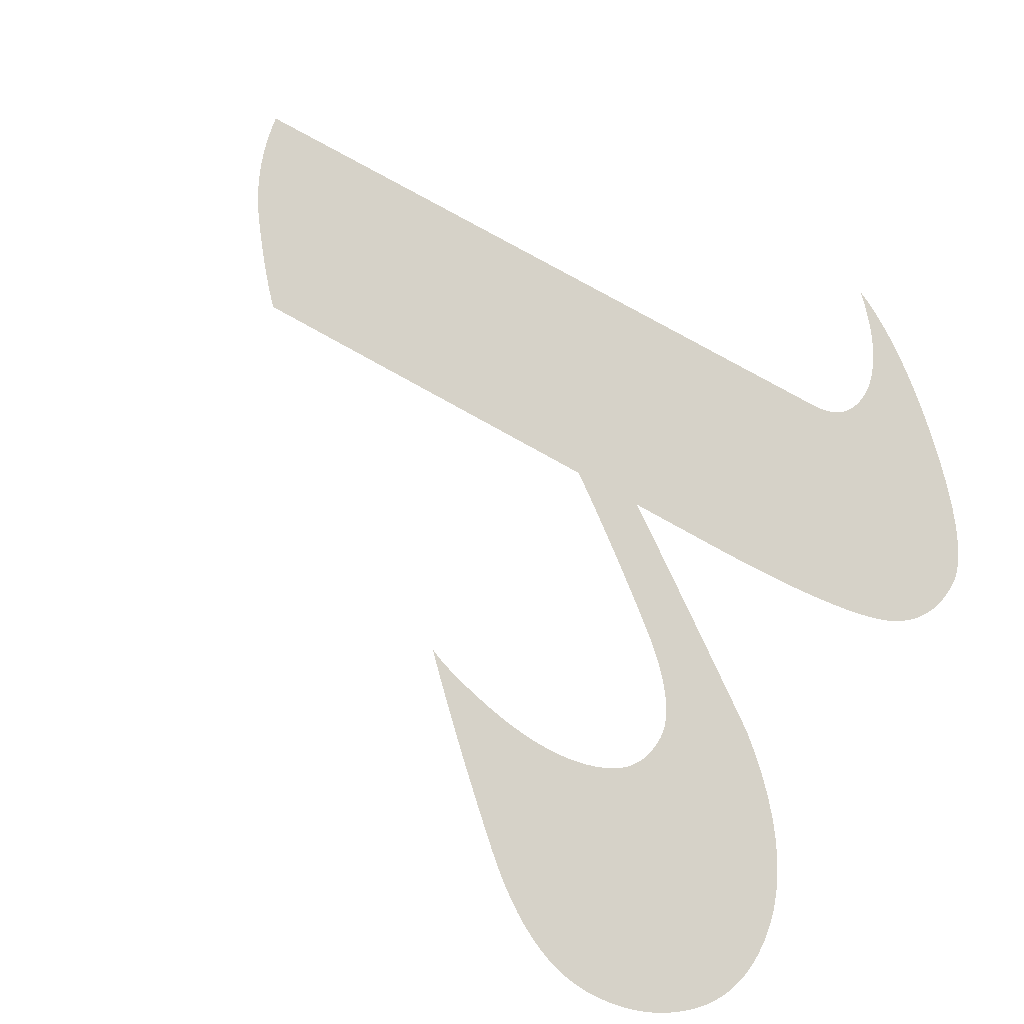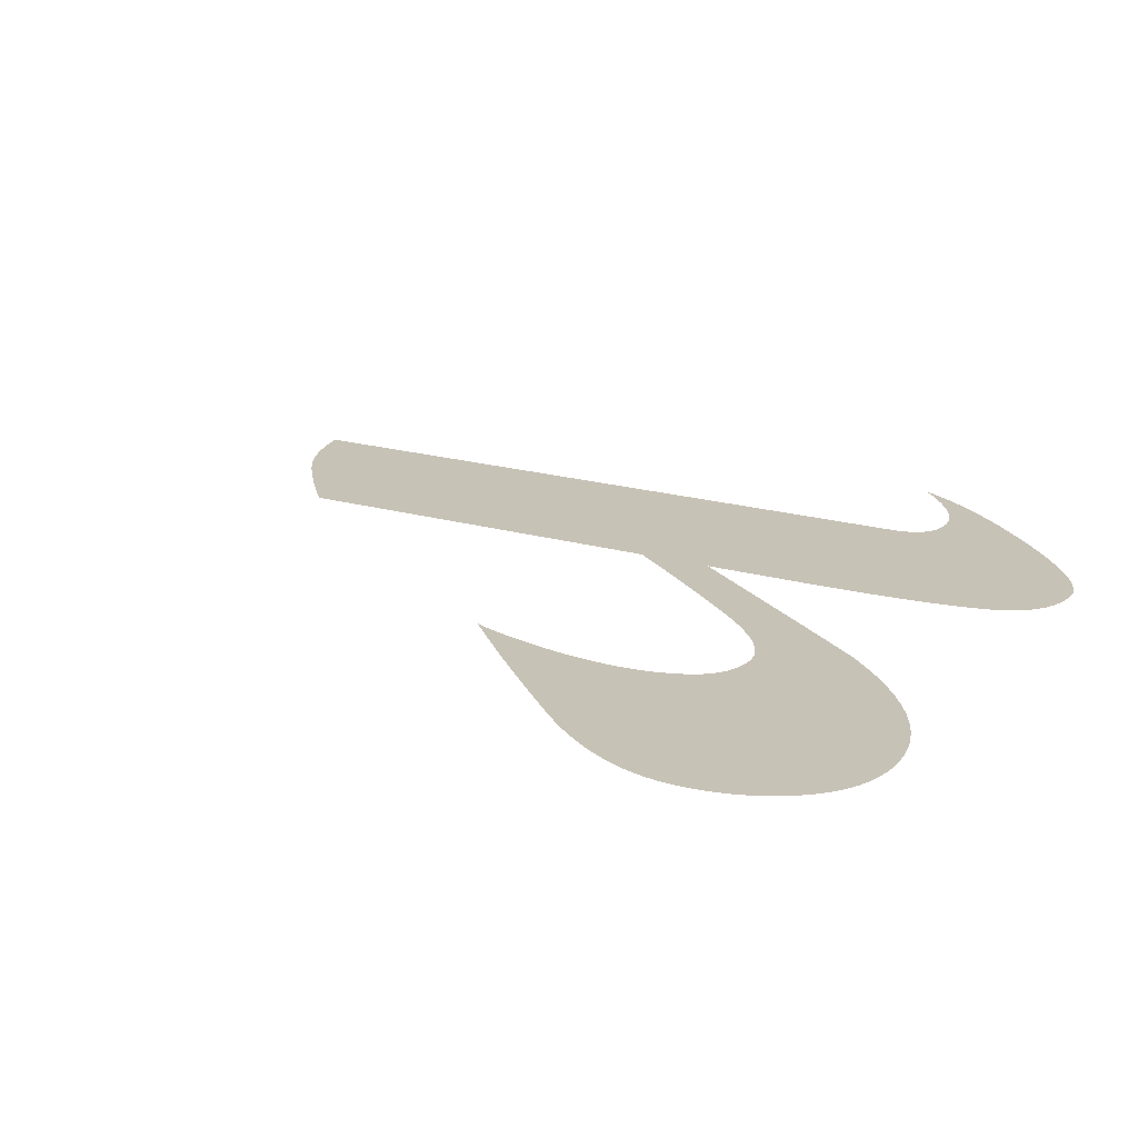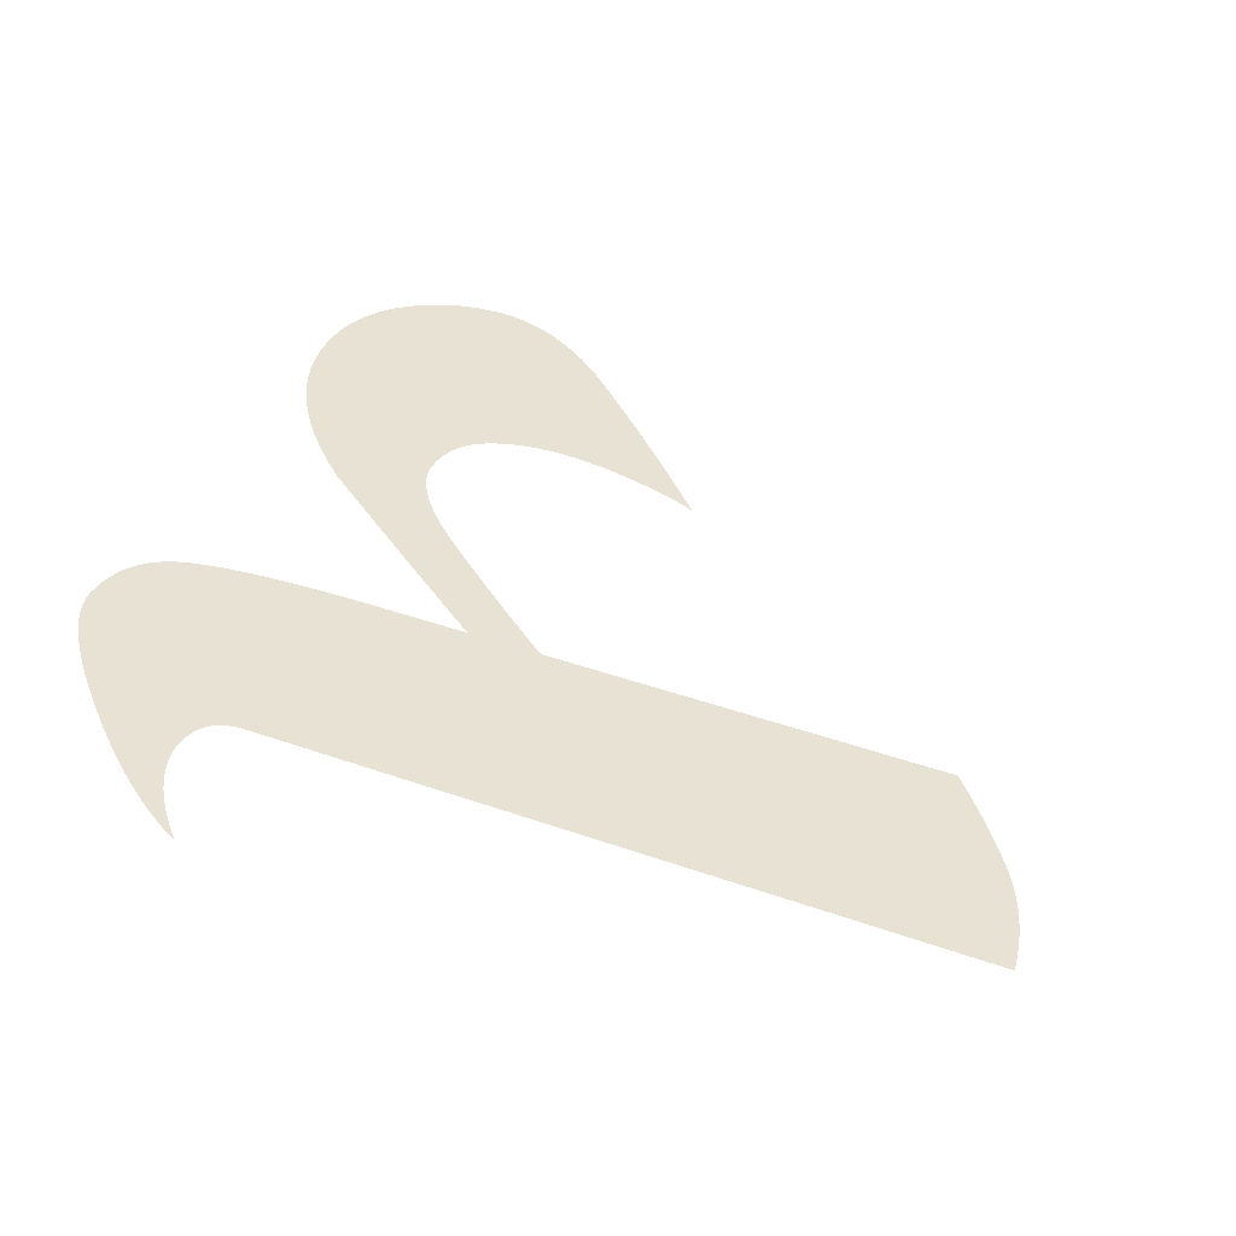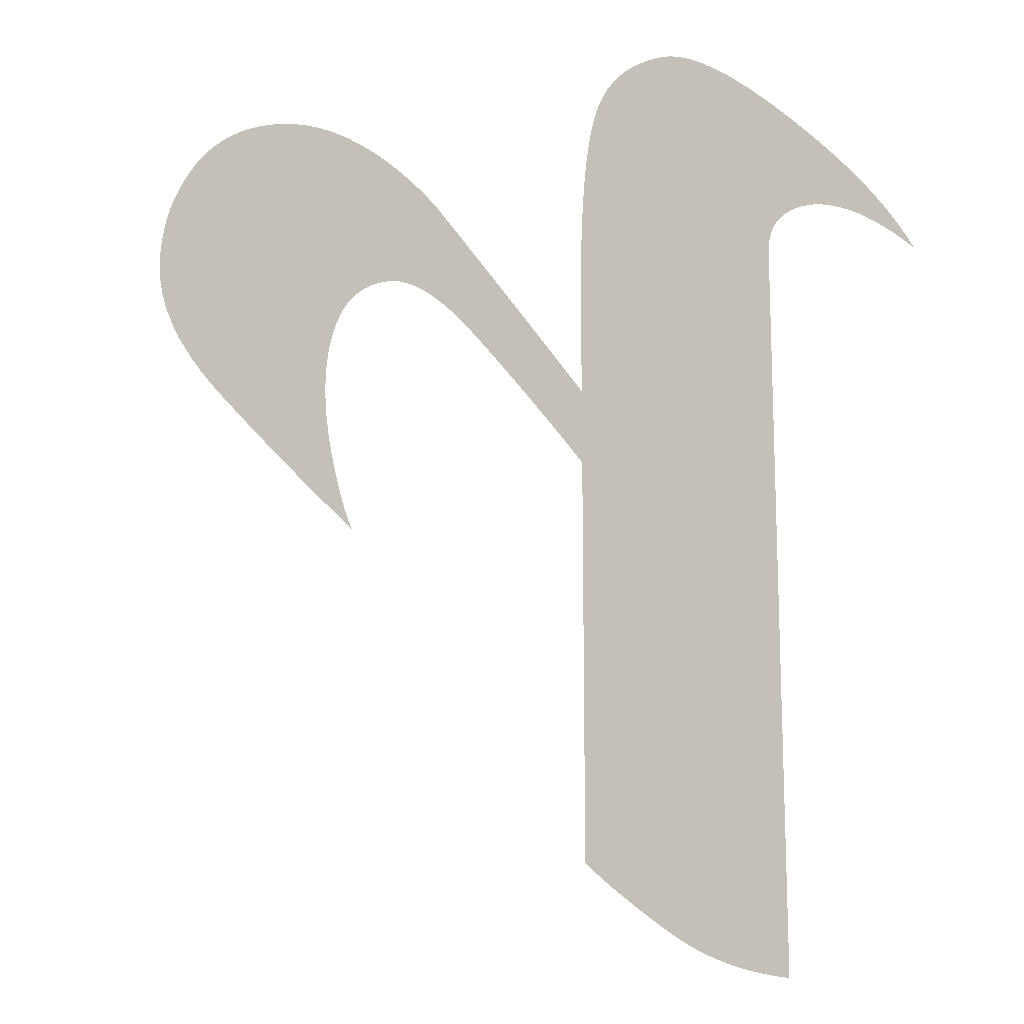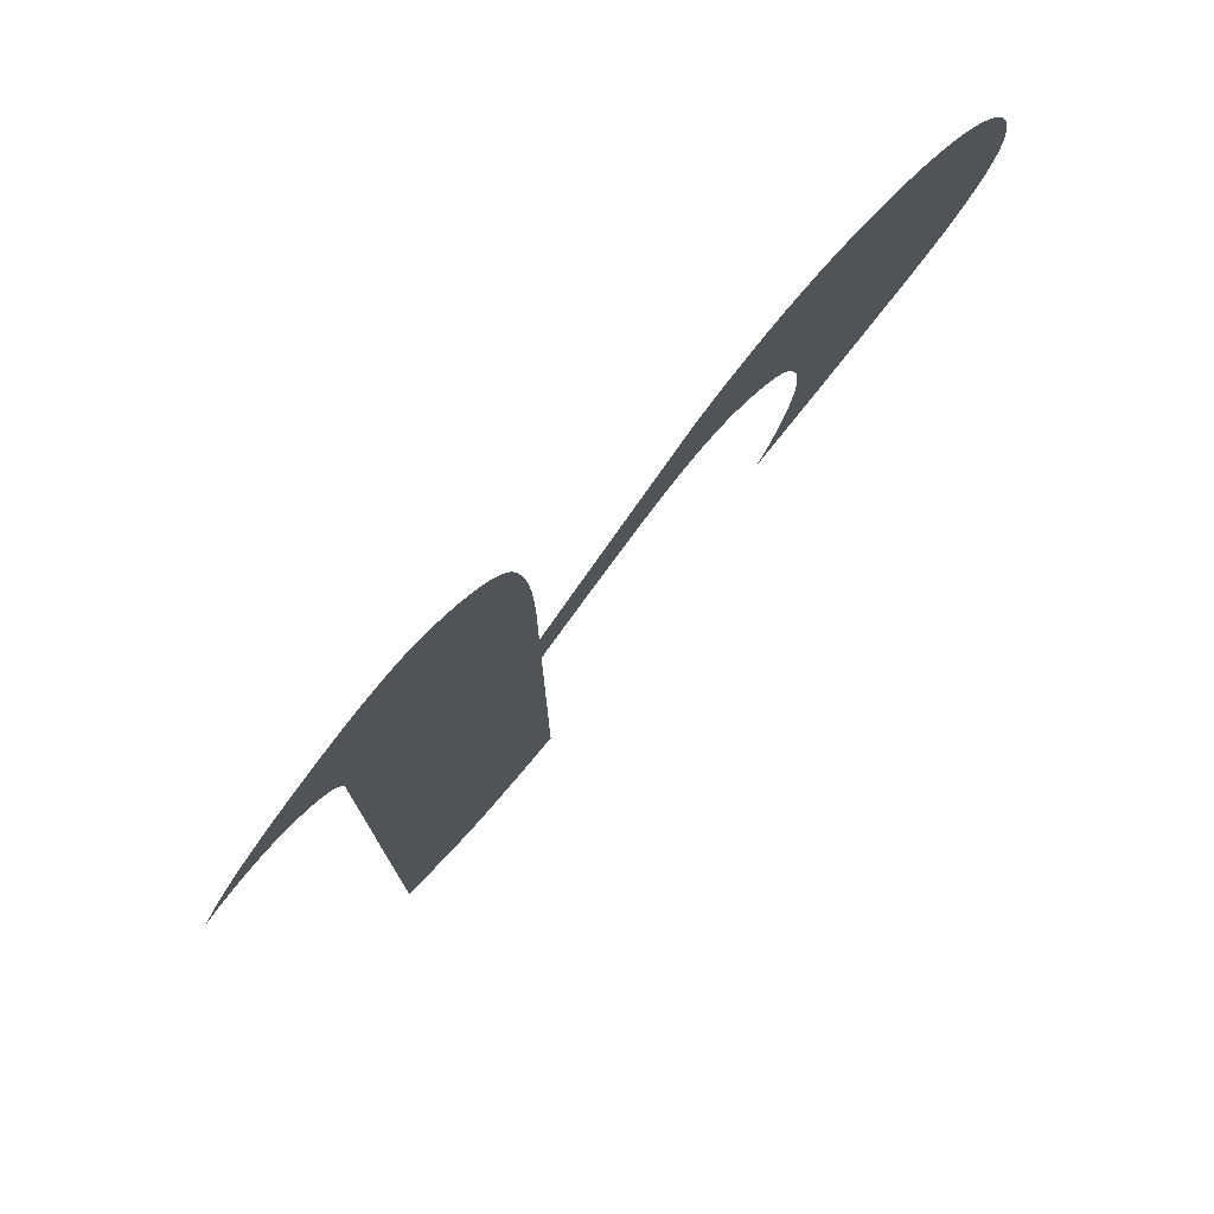
<metadata>
{"format":"obj","ext":"obj","renderer":"f3d","projection":"perspective","resolution":1024,"background":"white","views":[{"elev":78.4,"azim":119.2,"up":"+Z"},{"elev":19.3,"azim":118.8,"up":"+Z"},{"elev":39.8,"azim":-66.1,"up":"+Z"},{"elev":-14.7,"azim":-158.0,"up":"+Y"},{"elev":77.8,"azim":-44.1,"up":"+Y"}]}
</metadata>
<code>
o Text
v 0.08784 0.3657 0
v 0.09166 0.3656 0
v 0.09524 0.3651 0
v 0.09858 0.3643 0
v 0.1017 0.3632 0
v 0.1045 0.3618 0
v 0.1072 0.3601 0
v 0.1095 0.3581 0
v 0.1117 0.3558 0
v 0.1136 0.3531 0
v 0.1152 0.3502 0
v 0.1166 0.3469 0
v 0.1178 0.3433 0
v 0.1188 0.3394 0
v 0.1198 0.3349 0
v 0.1206 0.3301 0
v 0.1213 0.3247 0
v 0.122 0.3189 0
v 0.1226 0.3126 0
v 0.1231 0.3059 0
v 0.1235 0.2987 0
v 0.1238 0.291 0
v 0.124 0.2829 0
v 0.1241 0.2743 0
v 0.1242 0.2652 0
v 0.1242 0.2272 0
v 0.1295 0.2347 0
v 0.1349 0.2421 0
v 0.1403 0.2496 0
v 0.1456 0.257 0
v 0.151 0.2645 0
v 0.1565 0.272 0
v 0.1619 0.2794 0
v 0.1673 0.2869 0
v 0.1728 0.2943 0
v 0.1782 0.3018 0
v 0.1837 0.3093 0
v 0.1892 0.3167 0
v 0.1961 0.3245 0
v 0.203 0.3317 0
v 0.2098 0.3382 0
v 0.2167 0.3439 0
v 0.2235 0.349 0
v 0.2304 0.3535 0
v 0.2372 0.3572 0
v 0.244 0.3603 0
v 0.2508 0.3626 0
v 0.2576 0.3643 0
v 0.2644 0.3654 0
v 0.2711 0.3657 0
v 0.2748 0.3656 0
v 0.2784 0.3653 0
v 0.2819 0.3647 0
v 0.2852 0.3639 0
v 0.2884 0.3629 0
v 0.2915 0.3616 0
v 0.2944 0.3601 0
v 0.2972 0.3584 0
v 0.2999 0.3564 0
v 0.3024 0.3543 0
v 0.3048 0.3519 0
v 0.307 0.3492 0
v 0.3091 0.3464 0
v 0.311 0.3436 0
v 0.3127 0.3406 0
v 0.3143 0.3375 0
v 0.3156 0.3343 0
v 0.3168 0.331 0
v 0.3178 0.3276 0
v 0.3186 0.3241 0
v 0.3193 0.3205 0
v 0.3197 0.3168 0
v 0.32 0.313 0
v 0.3201 0.3091 0
v 0.3199 0.3043 0
v 0.3192 0.2994 0
v 0.3181 0.2944 0
v 0.3165 0.2893 0
v 0.3145 0.2841 0
v 0.3121 0.2788 0
v 0.3092 0.2735 0
v 0.3058 0.268 0
v 0.302 0.2625 0
v 0.2978 0.2569 0
v 0.2931 0.2512 0
v 0.288 0.2454 0
v 0.2827 0.2395 0
v 0.2773 0.2338 0
v 0.272 0.2281 0
v 0.2667 0.2225 0
v 0.2614 0.217 0
v 0.2561 0.2115 0
v 0.2509 0.206 0
v 0.2456 0.2007 0
v 0.2403 0.1954 0
v 0.2351 0.1902 0
v 0.2299 0.185 0
v 0.2247 0.1799 0
v 0.2254 0.1814 0
v 0.2261 0.183 0
v 0.2268 0.1848 0
v 0.2275 0.1868 0
v 0.2283 0.1889 0
v 0.229 0.1912 0
v 0.2297 0.1936 0
v 0.2305 0.1962 0
v 0.2312 0.199 0
v 0.232 0.2019 0
v 0.2328 0.205 0
v 0.2335 0.2082 0
v 0.2343 0.2115 0
v 0.2349 0.2147 0
v 0.2356 0.2178 0
v 0.2361 0.2209 0
v 0.2366 0.2239 0
v 0.237 0.2269 0
v 0.2374 0.2298 0
v 0.2377 0.2326 0
v 0.2379 0.2354 0
v 0.238 0.238 0
v 0.2381 0.2407 0
v 0.2382 0.2432 0
v 0.2381 0.2463 0
v 0.238 0.2492 0
v 0.2378 0.2521 0
v 0.2375 0.2549 0
v 0.2371 0.2576 0
v 0.2366 0.2601 0
v 0.236 0.2626 0
v 0.2354 0.265 0
v 0.2346 0.2673 0
v 0.2338 0.2695 0
v 0.2329 0.2716 0
v 0.2318 0.2736 0
v 0.2307 0.2755 0
v 0.2295 0.2773 0
v 0.2281 0.2788 0
v 0.2266 0.2802 0
v 0.225 0.2814 0
v 0.2233 0.2825 0
v 0.2214 0.2834 0
v 0.2195 0.2842 0
v 0.2174 0.2847 0
v 0.2151 0.2851 0
v 0.2128 0.2854 0
v 0.2103 0.2855 0
v 0.2076 0.2853 0
v 0.2047 0.2847 0
v 0.2018 0.2837 0
v 0.1987 0.2822 0
v 0.1955 0.2804 0
v 0.1923 0.2782 0
v 0.1889 0.2756 0
v 0.1853 0.2725 0
v 0.1817 0.2691 0
v 0.178 0.2652 0
v 0.1741 0.261 0
v 0.1702 0.2563 0
v 0.1662 0.2515 0
v 0.1622 0.2466 0
v 0.1583 0.2417 0
v 0.1544 0.2369 0
v 0.1505 0.232 0
v 0.1466 0.2271 0
v 0.1428 0.2222 0
v 0.139 0.2173 0
v 0.1353 0.2124 0
v 0.1315 0.2075 0
v 0.1278 0.2026 0
v 0.1242 0.1976 0
v 0.1242 0.0397 0
v 0.1217 0.03744 0
v 0.1192 0.03518 0
v 0.1167 0.03291 0
v 0.114 0.03064 0
v 0.1113 0.02836 0
v 0.1085 0.02608 0
v 0.1057 0.02379 0
v 0.1028 0.02149 0
v 0.09977 0.01919 0
v 0.09671 0.01688 0
v 0.09357 0.01457 0
v 0.09037 0.01225 0
v 0.08709 0.009997 0
v 0.08373 0.007895 0
v 0.08029 0.005939 0
v 0.07676 0.004129 0
v 0.07316 0.002466 0
v 0.06947 0.00095 0
v 0.0657 -0.000419 -0
v 0.06184 -0.001642 -0
v 0.05791 -0.002719 -0
v 0.05389 -0.003648 -0
v 0.04979 -0.004431 -0
v 0.04561 -0.005068 -0
v 0.04561 0.2745 0
v 0.04549 0.2773 0
v 0.04514 0.2799 0
v 0.04455 0.2823 0
v 0.04373 0.2843 0
v 0.04267 0.2862 0
v 0.04138 0.2878 0
v 0.03986 0.2892 0
v 0.0381 0.2903 0
v 0.03611 0.2911 0
v 0.03388 0.2917 0
v 0.03141 0.2921 0
v 0.02872 0.2922 0
v 0.02743 0.2922 0
v 0.02611 0.2921 0
v 0.02476 0.2919 0
v 0.02337 0.2916 0
v 0.02194 0.2913 0
v 0.02048 0.2909 0
v 0.01899 0.2904 0
v 0.01745 0.2898 0
v 0.01589 0.2891 0
v 0.01429 0.2884 0
v 0.01265 0.2876 0
v 0.01098 0.2867 0
v 0.009273 0.2858 0
v 0.007531 0.2847 0
v 0.005754 0.2835 0
v 0.003941 0.2823 0
v 0.002094 0.2809 0
v 0.000211 0.2795 0
v -0.001707 0.2779 0
v -0.00366 0.2762 0
v -0.005648 0.2745 0
v -0.007672 0.2726 0
v -0.00973 0.2706 0
v -0.01182 0.2686 0
v -0.009425 0.2733 0
v -0.006733 0.2781 0
v -0.003748 0.2829 0
v -0.000469 0.2879 0
v 0.003103 0.293 0
v 0.006968 0.2981 0
v 0.01113 0.3034 0
v 0.01558 0.3087 0
v 0.02032 0.3142 0
v 0.02536 0.3197 0
v 0.03069 0.3254 0
v 0.03632 0.3311 0
v 0.04197 0.3366 0
v 0.04737 0.3417 0
v 0.05252 0.3462 0
v 0.05743 0.3503 0
v 0.06209 0.3539 0
v 0.06651 0.3571 0
v 0.07068 0.3597 0
v 0.07461 0.3619 0
v 0.07828 0.3635 0
v 0.08171 0.3647 0
v 0.0849 0.3655 0
f 2 1 255
f 49 51 50
f 49 52 51
f 255 3 2
f 254 3 255
f 48 52 49
f 48 53 52
f 254 4 3
f 253 4 254
f 48 54 53
f 47 54 48
f 253 5 4
f 47 55 54
f 252 5 253
f 252 6 5
f 47 56 55
f 46 56 47
f 251 6 252
f 251 7 6
f 46 57 56
f 45 57 46
f 251 8 7
f 45 58 57
f 250 8 251
f 45 59 58
f 250 9 8
f 44 59 45
f 249 9 250
f 44 60 59
f 249 10 9
f 44 61 60
f 248 10 249
f 43 61 44
f 248 11 10
f 43 62 61
f 247 11 248
f 247 12 11
f 43 63 62
f 42 63 43
f 247 13 12
f 42 64 63
f 246 13 247
f 41 64 42
f 41 65 64
f 246 14 13
f 245 14 246
f 41 66 65
f 245 15 14
f 40 66 41
f 40 67 66
f 244 15 245
f 244 16 15
f 40 68 67
f 39 68 40
f 243 16 244
f 39 69 68
f 243 17 16
f 39 70 69
f 242 17 243
f 242 18 17
f 38 70 39
f 38 71 70
f 38 72 71
f 241 18 242
f 241 19 18
f 38 73 72
f 37 73 38
f 240 19 241
f 37 74 73
f 240 20 19
f 36 74 37
f 36 75 74
f 239 20 240
f 239 21 20
f 36 76 75
f 238 21 239
f 35 76 36
f 35 77 76
f 238 22 21
f 237 22 238
f 35 78 77
f 34 78 35
f 236 211 237
f 211 210 237
f 210 209 237
f 209 208 237
f 208 22 237
f 207 22 208
f 206 22 207
f 236 212 211
f 205 22 206
f 236 213 212
f 236 214 213
f 204 22 205
f 204 23 22
f 236 215 214
f 236 216 215
f 203 23 204
f 236 217 216
f 34 79 78
f 202 23 203
f 236 218 217
f 236 219 218
f 235 219 236
f 201 23 202
f 235 220 219
f 33 147 34
f 147 146 34
f 146 79 34
f 235 221 220
f 200 23 201
f 235 222 221
f 145 79 146
f 144 79 145
f 33 148 147
f 143 79 144
f 142 79 143
f 235 223 222
f 33 149 148
f 199 23 200
f 141 79 142
f 141 80 79
f 33 150 149
f 235 224 223
f 140 80 141
f 234 224 235
f 199 24 23
f 139 80 140
f 234 225 224
f 198 24 199
f 33 151 150
f 138 80 139
f 234 226 225
f 33 152 151
f 137 80 138
f 197 24 198
f 234 227 226
f 32 152 33
f 136 80 137
f 136 81 80
f 32 153 152
f 233 227 234
f 233 228 227
f 196 24 197
f 135 81 136
f 233 229 228
f 32 154 153
f 134 81 135
f 195 24 196
f 233 230 229
f 195 25 24
f 133 81 134
f 133 82 81
f 232 231 233
f 231 230 233
f 32 155 154
f 31 155 32
f 132 82 133
f 131 82 132
f 31 156 155
f 131 83 82
f 130 83 131
f 31 157 156
f 195 26 25
f 129 83 130
f 30 157 31
f 128 83 129
f 128 84 83
f 30 158 157
f 127 84 128
f 126 84 127
f 29 158 30
f 126 85 84
f 29 159 158
f 125 85 126
f 124 85 125
f 29 160 159
f 124 86 85
f 28 160 29
f 123 86 124
f 28 161 160
f 122 86 123
f 122 87 86
f 121 87 122
f 27 161 28
f 27 162 161
f 120 87 121
f 120 88 87
f 119 88 120
f 27 163 162
f 118 88 119
f 26 163 27
f 118 89 88
f 117 89 118
f 26 164 163
f 116 89 117
f 116 90 89
f 195 170 26
f 170 169 26
f 169 168 26
f 168 167 26
f 167 166 26
f 166 165 26
f 165 164 26
f 115 90 116
f 114 90 115
f 114 91 90
f 113 91 114
f 112 91 113
f 112 92 91
f 111 92 112
f 110 92 111
f 110 93 92
f 109 93 110
f 109 94 93
f 108 94 109
f 107 94 108
f 107 95 94
f 106 95 107
f 195 171 170
f 105 95 106
f 105 96 95
f 104 96 105
f 103 96 104
f 103 97 96
f 102 97 103
f 101 97 102
f 101 100 97
f 100 99 97
f 99 98 97
f 195 172 171
f 195 173 172
f 195 174 173
f 195 175 174
f 195 176 175
f 195 177 176
f 195 178 177
f 195 179 178
f 195 180 179
f 195 181 180
f 195 182 181
f 195 183 182
f 195 184 183
f 195 185 184
f 195 186 185
f 195 187 186
f 195 188 187
f 195 189 188
f 195 190 189
f 195 191 190
f 195 192 191
f 195 193 192
f 195 194 193

</code>
